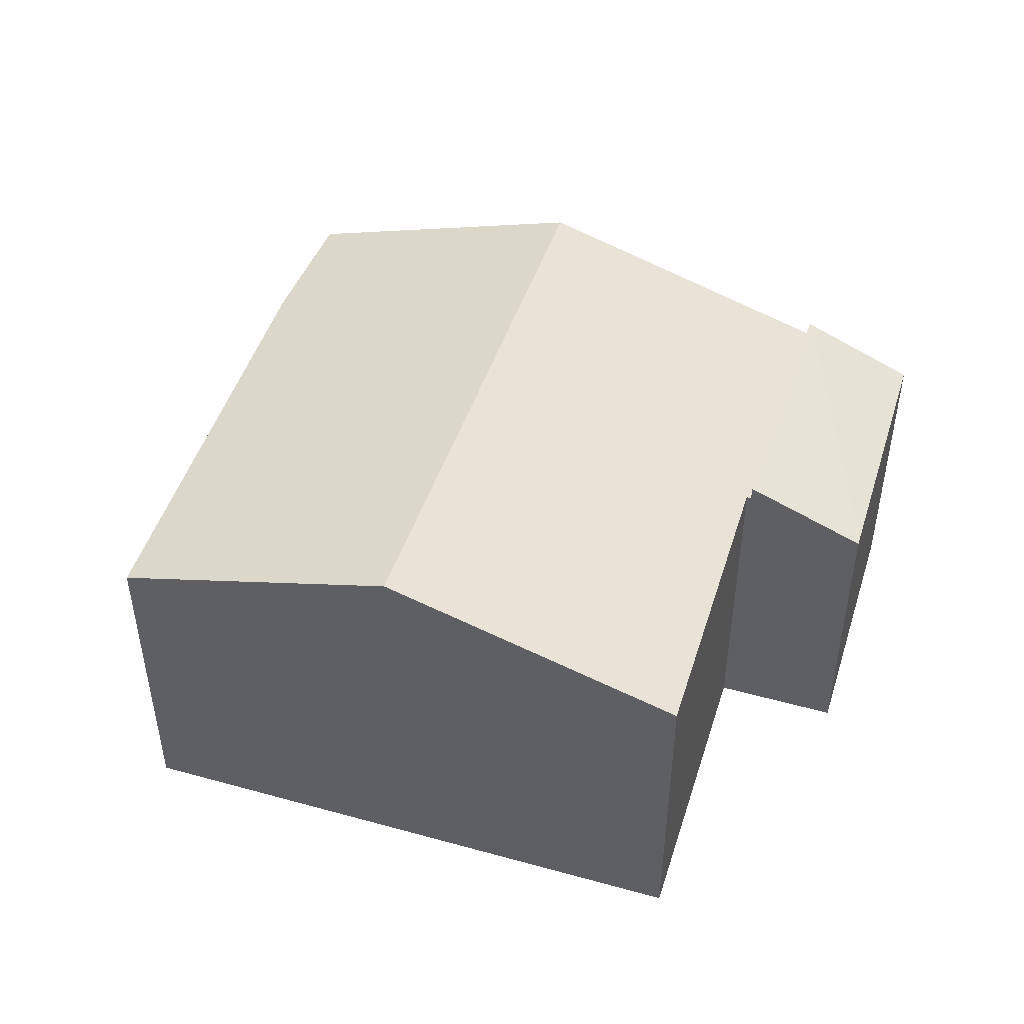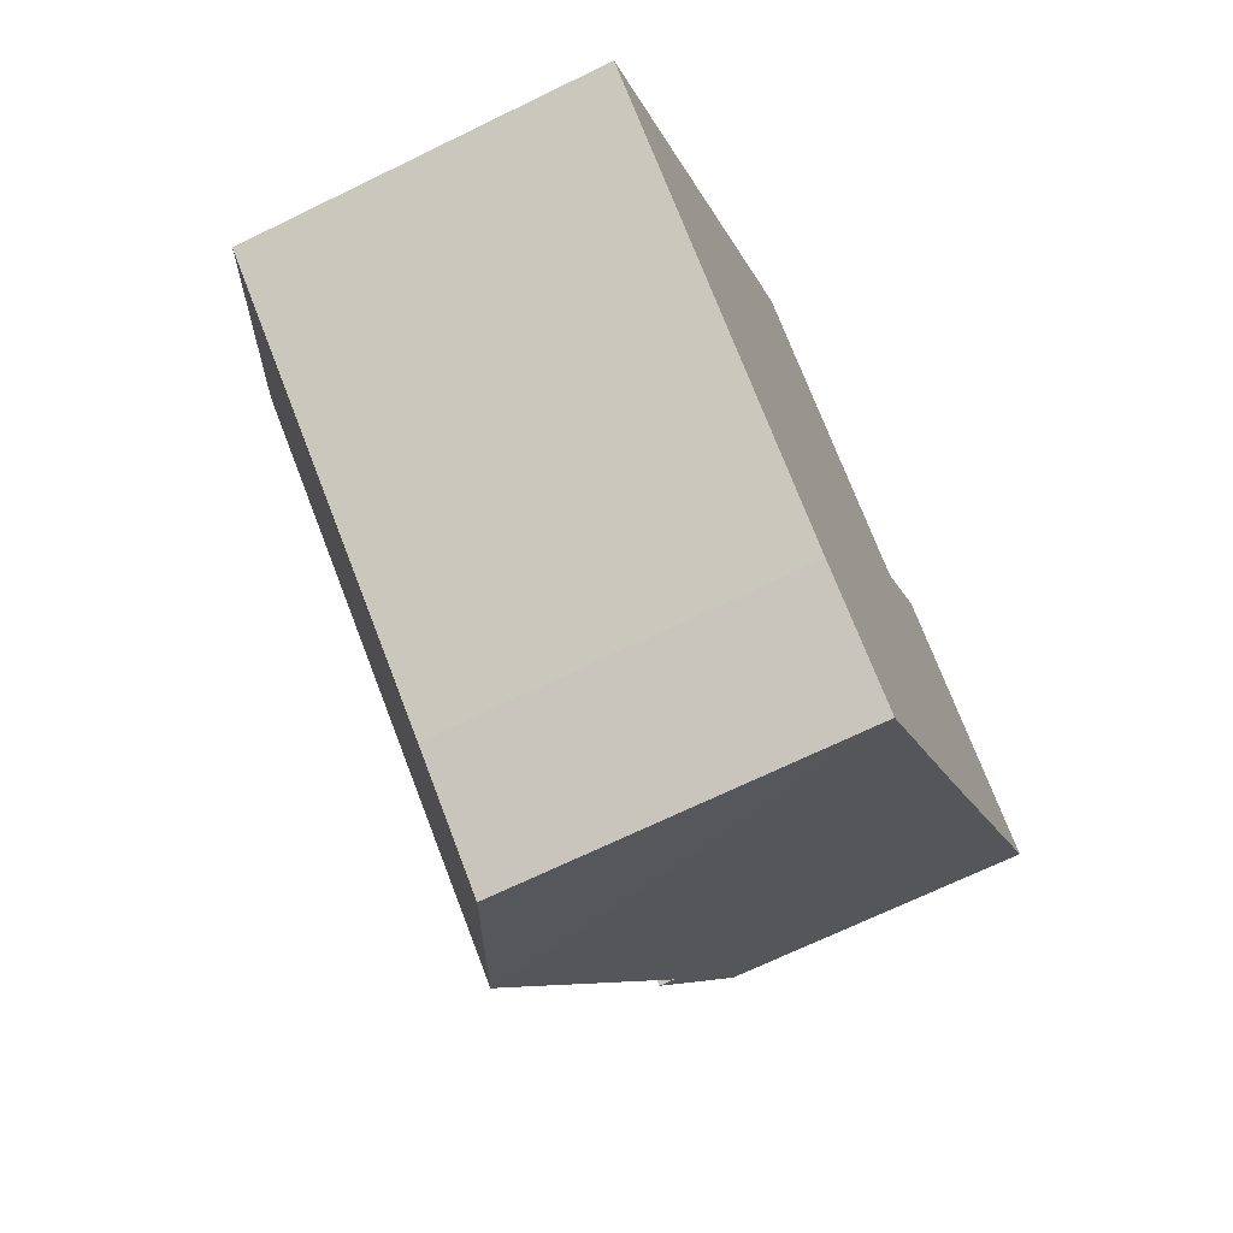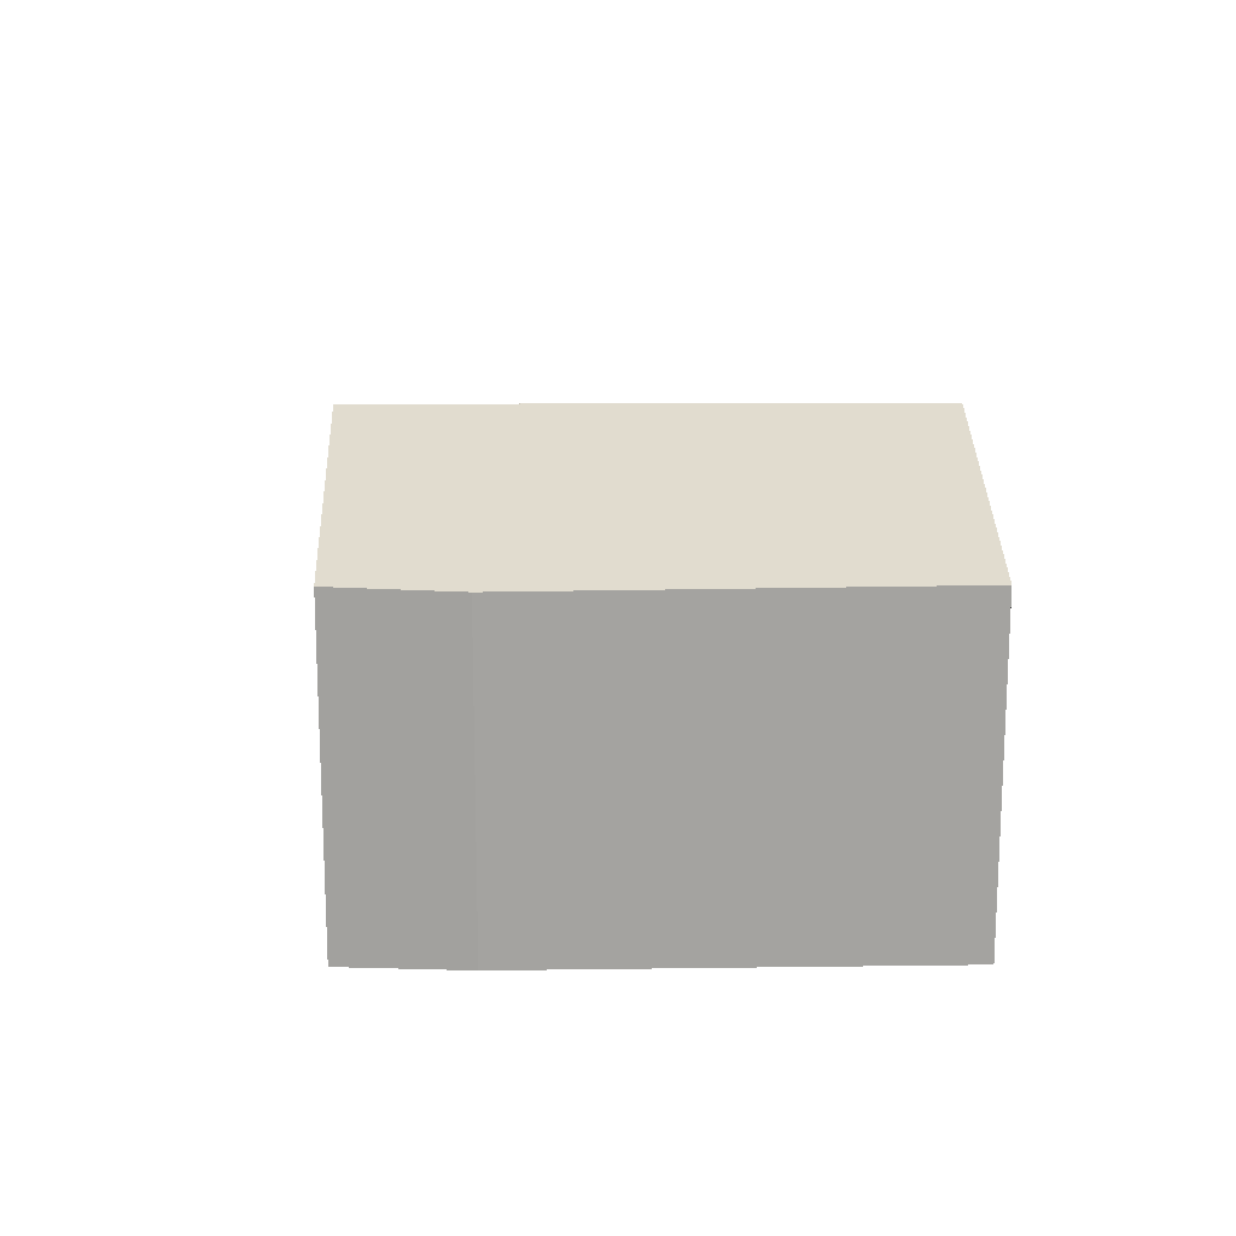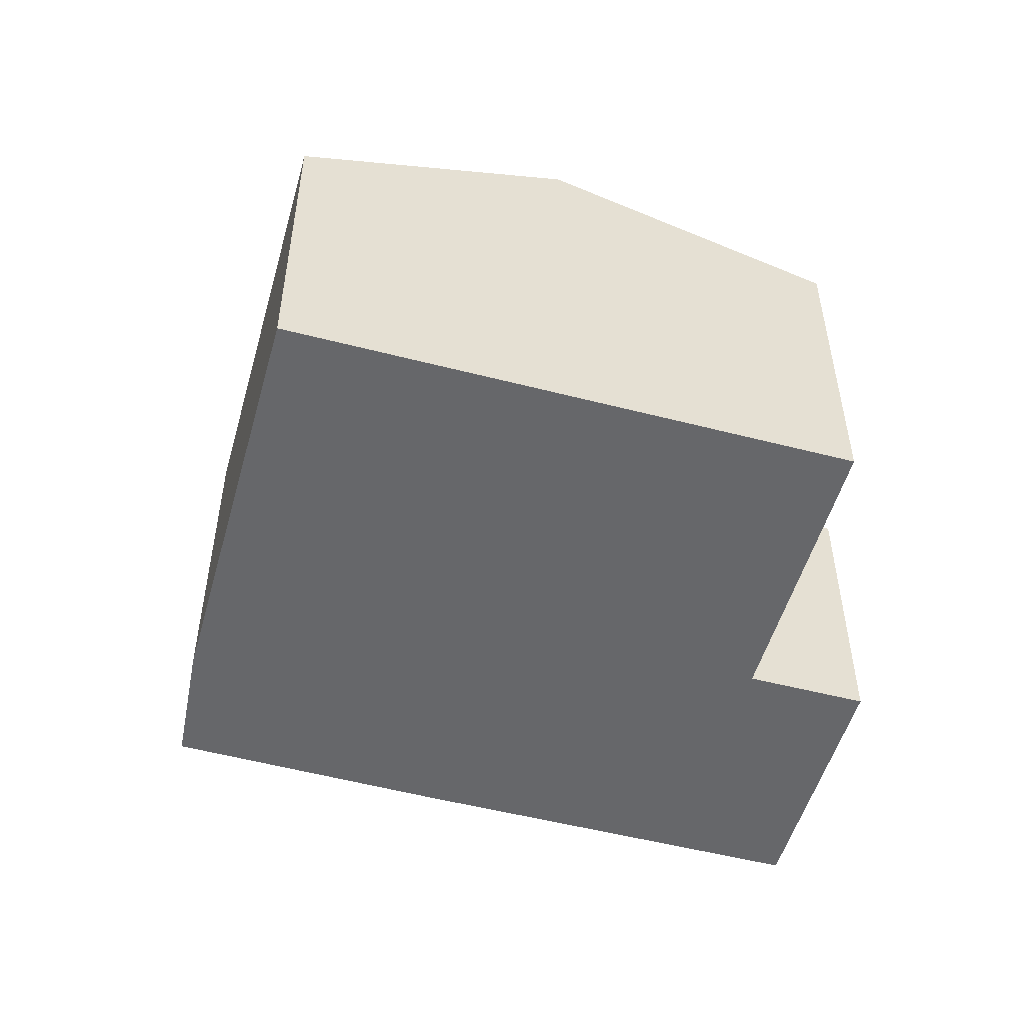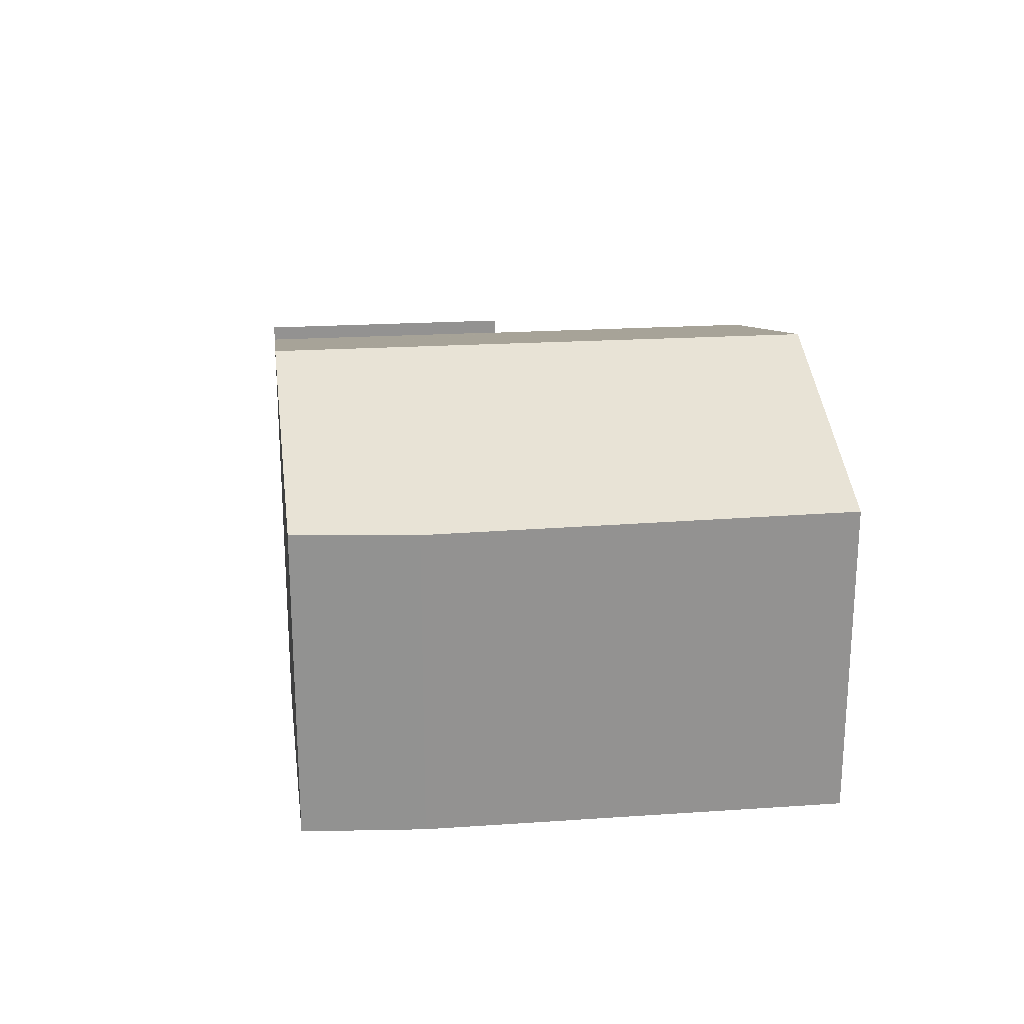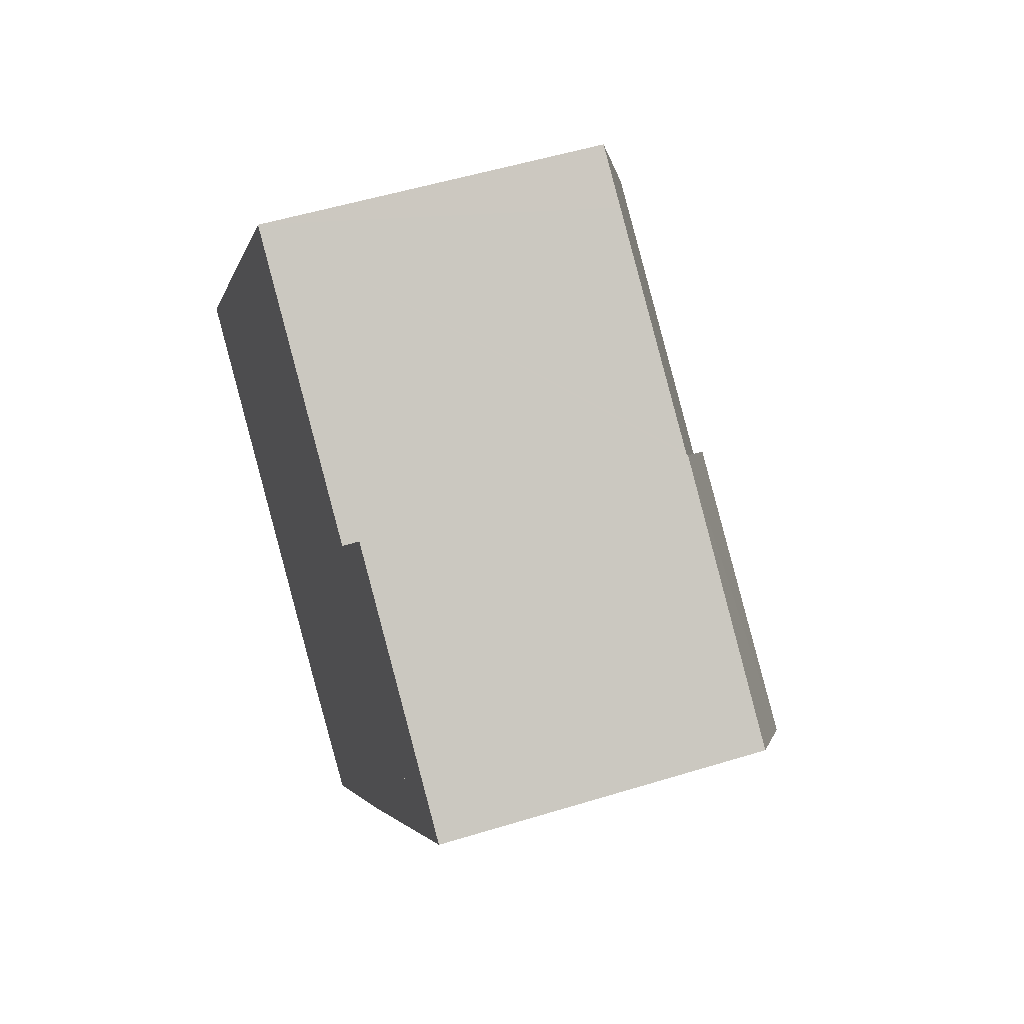
<metadata>
{"format":"obj","ext":"obj","renderer":"f3d","projection":"perspective","resolution":1024,"background":"white","views":[{"elev":48.1,"azim":-36.2,"up":"+Y"},{"elev":-69.2,"azim":-64.0,"up":"+Z"},{"elev":17.4,"azim":-145.0,"up":"+Y"},{"elev":-52.1,"azim":-69.1,"up":"+Y"},{"elev":24.0,"azim":-150.1,"up":"+Y"},{"elev":52.2,"azim":71.6,"up":"+Z"}]}
</metadata>
<code>
v  8.182 7.778 -6.062
v  14.73 9.86 -2.364
v  10.72 7.837 -7.63
v  5.515 7.797 -4.086
v  0 7.837 4.799e-16
v  9.561 9.86 1.314
v  3.939 9.86 5.316
v  14.76 9.843 -2.321
v  13.76 7.747 6.807
v  18.84 7.747 3.188
v  13.7 7.78 6.721
v  13.64 7.779 6.76
v  9.209 7.747 10.05
v  8.069 7.739 10.89
v  8.053 7.747 10.87
v  10.72 4.672e-16 -7.63
v  14.73 1.448e-16 -2.364
v  14.76 1.421e-16 -2.321
v  18.84 -1.952e-16 3.188
v  8.182 3.712e-16 -6.062
v  0 0 0
v  5.515 2.502e-16 -4.086
v  3.939 -3.255e-16 5.316
v  8.053 -6.655e-16 10.87
v  8.069 -6.668e-16 10.89
v  13.7 -4.115e-16 6.721
v  13.76 -4.168e-16 6.807
v  9.209 -6.151e-16 10.05
v  13.64 -4.139e-16 6.76
v  15.56 6.996 8.937
v  20.43 6.996 5.331
v  18.88 8.083 3.237
v  13.76 8.107 6.807
v  18.84 8.107 3.188
v  15.42 6.994 9.046
v  15.42 -5.539e-16 9.046
v  20.43 -3.264e-16 5.331
v  15.56 -5.472e-16 8.937
v  18.88 -1.982e-16 3.237
g defaultobject
f 1 2 3
f 2 1 4
f 2 4 5
f 2 5 6
f 6 5 7
f 8 9 10
f 9 8 11
f 11 8 12
f 12 8 13
f 13 8 14
f 14 8 15
f 15 8 7
f 7 8 2
f 7 2 6
f 2 16 3
f 16 2 8
f 16 8 10
f 16 10 17
f 17 10 18
f 18 10 19
f 16 1 3
f 1 16 20
f 20 4 1
f 4 20 5
f 5 20 21
f 21 20 22
f 21 7 5
f 7 21 23
f 7 23 15
f 15 23 24
f 15 24 14
f 14 24 25
f 26 9 11
f 9 26 27
f 25 13 14
f 13 25 12
f 12 25 11
f 11 25 26
f 26 25 28
f 26 28 29
f 27 10 9
f 10 27 19
f 27 18 19
f 18 27 26
f 18 26 29
f 18 29 28
f 18 28 17
f 17 28 16
f 16 28 25
f 16 25 24
f 16 24 20
f 20 24 23
f 20 23 22
f 22 23 21
f 30 31 32
f 33 32 34
f 32 33 30
f 30 33 35
f 36 30 35
f 30 36 31
f 31 36 37
f 37 36 38
f 32 19 34
f 19 32 31
f 19 31 37
f 19 37 39
f 19 33 34
f 33 19 27
f 27 35 33
f 35 27 36
f 38 39 37
f 39 38 36
f 39 36 27
f 39 27 19

</code>
